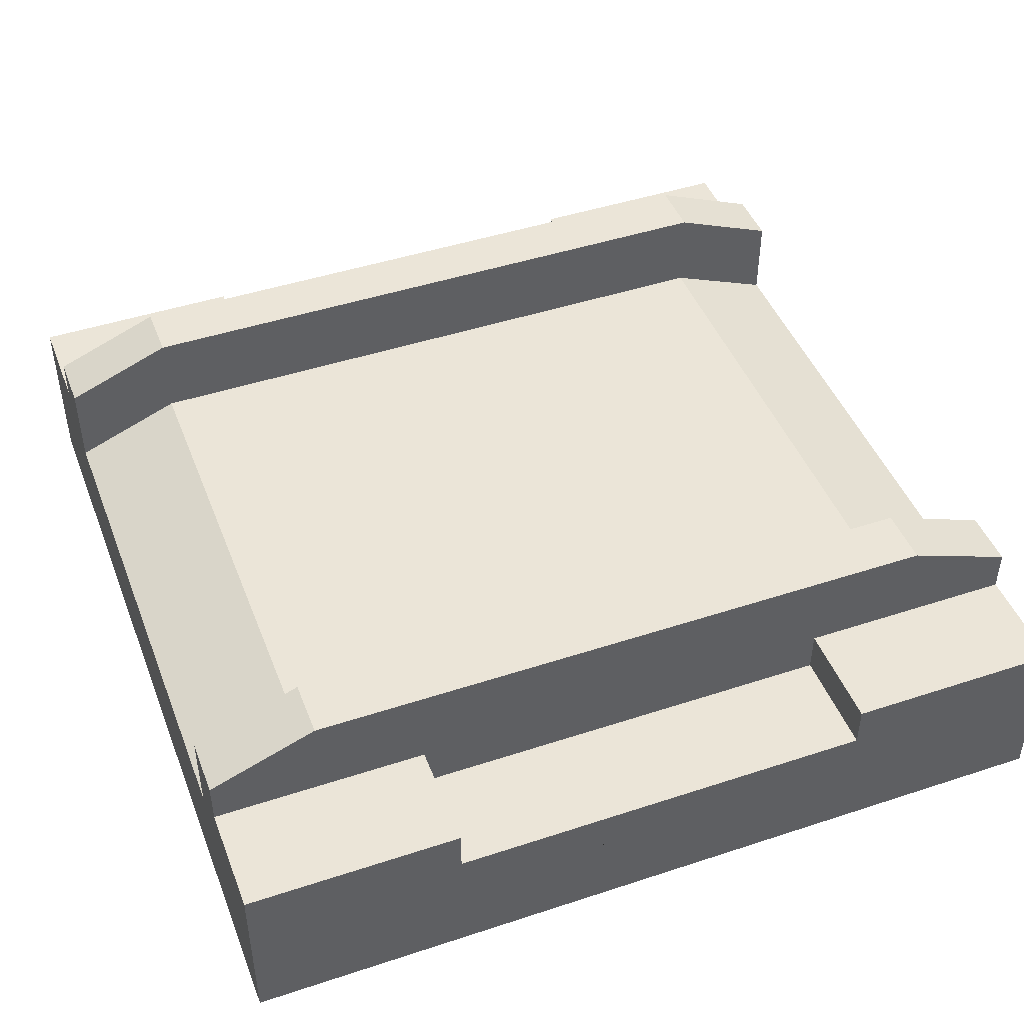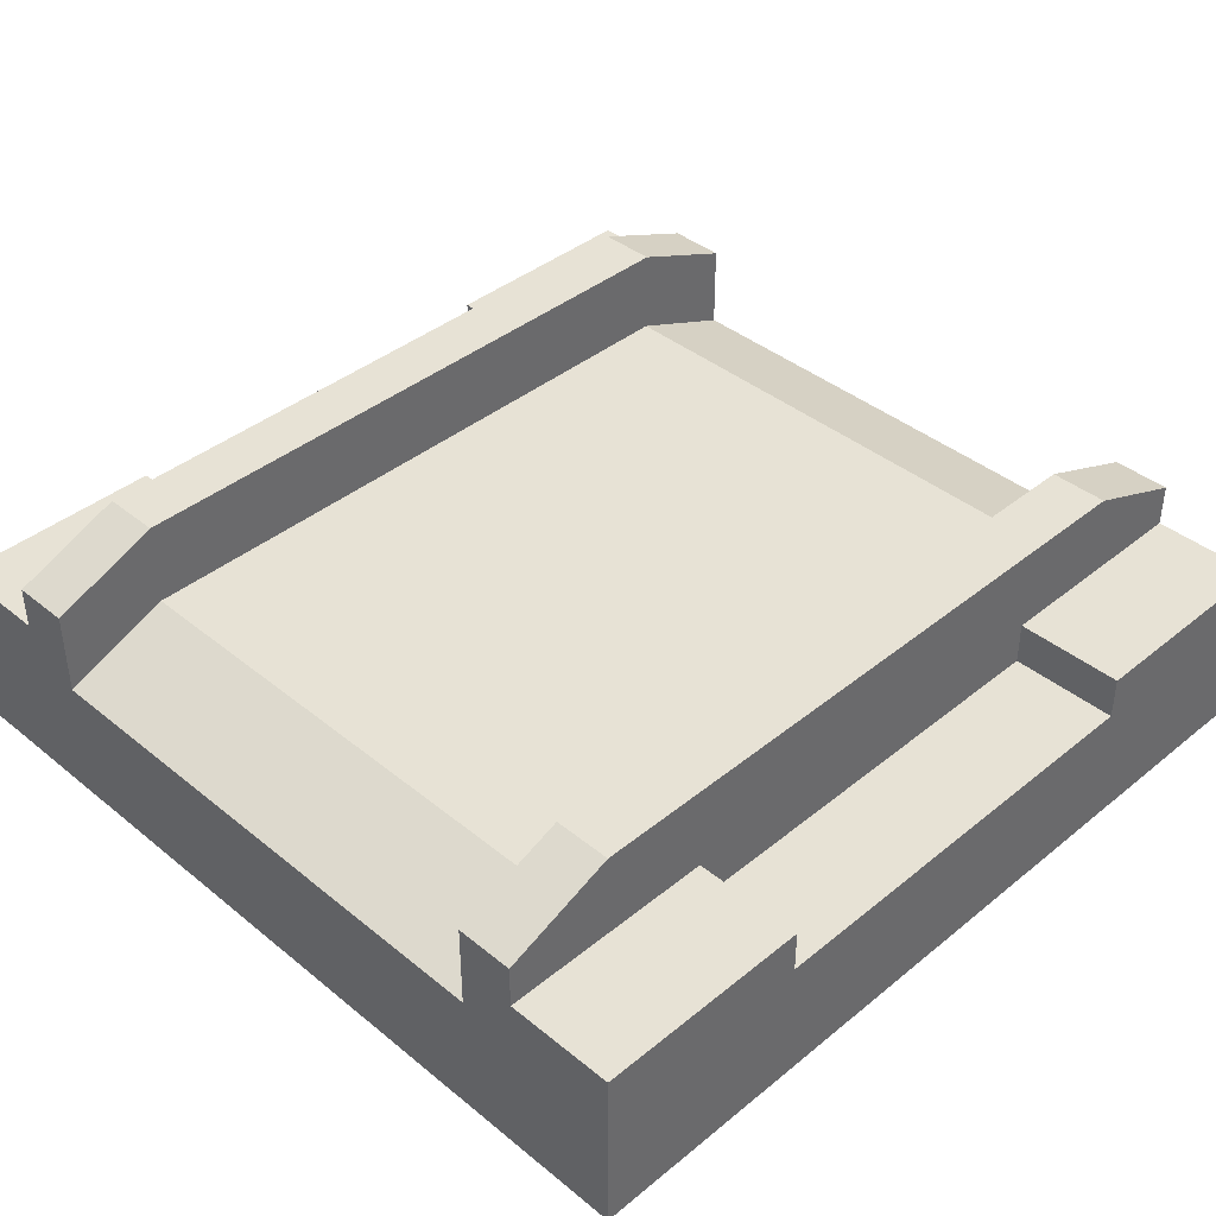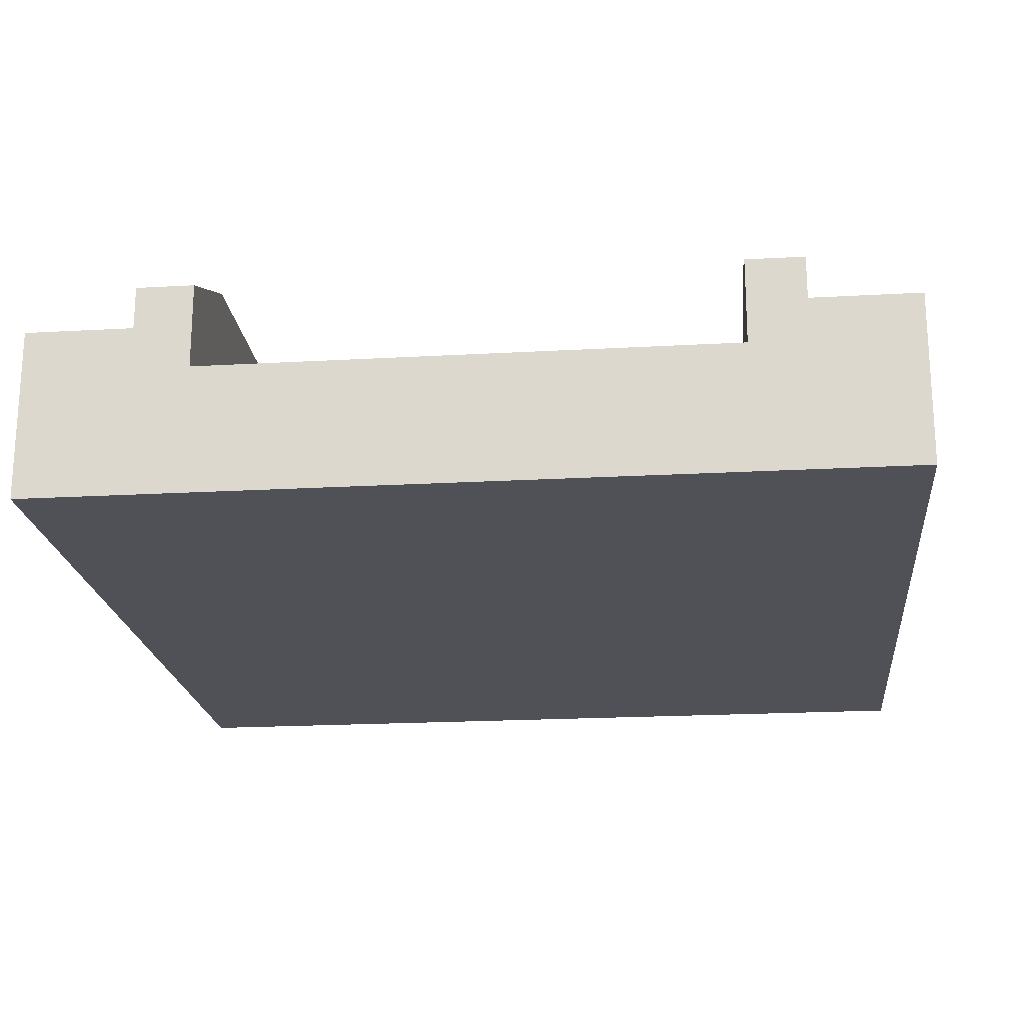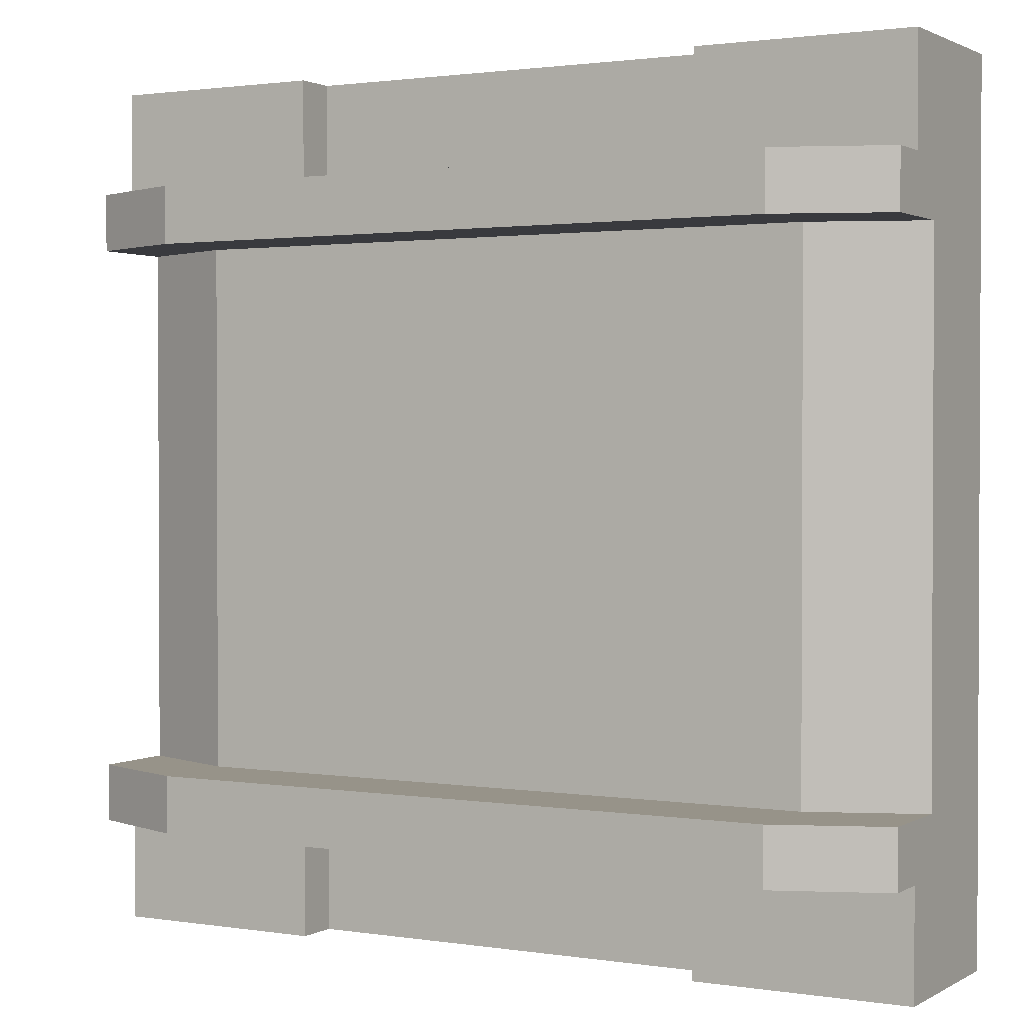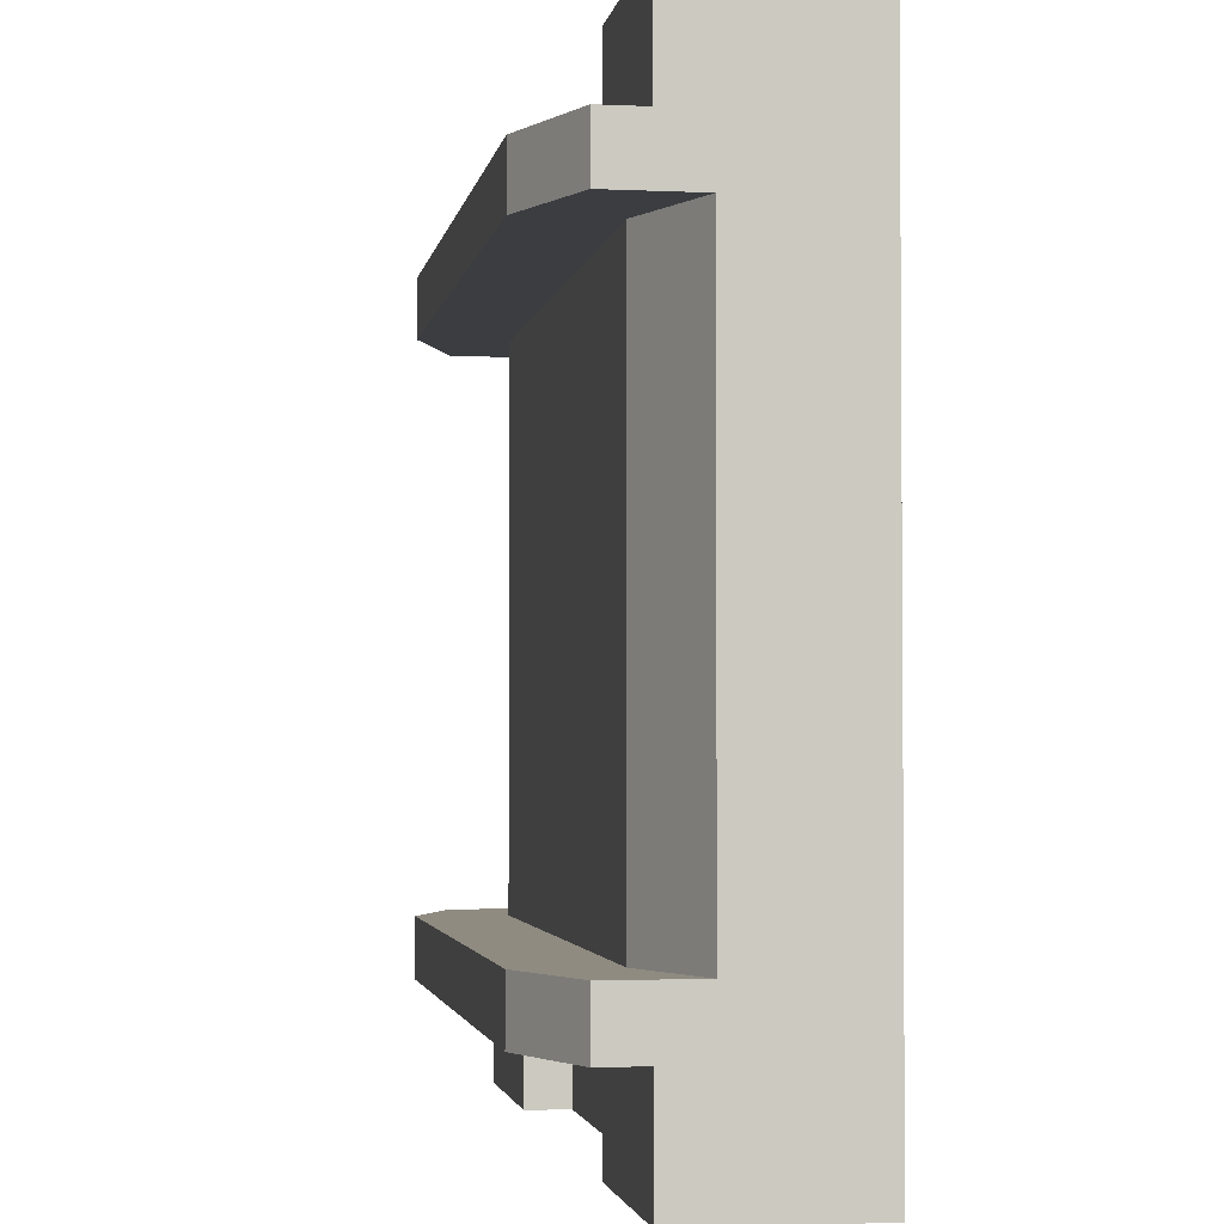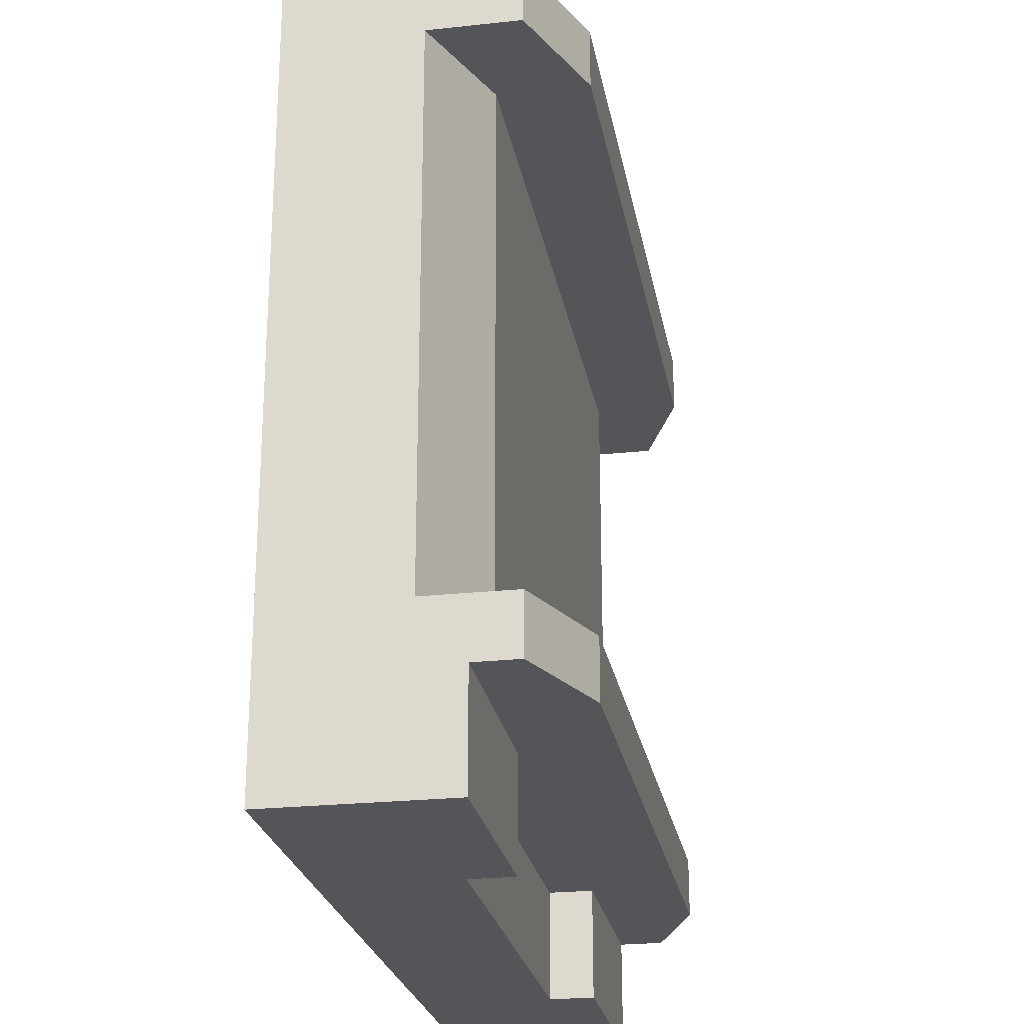
<metadata>
{"format":"obj","ext":"obj","renderer":"f3d","projection":"perspective","resolution":1024,"background":"white","views":[{"elev":45.8,"azim":-20.7,"up":"+Y"},{"elev":40.2,"azim":-45.0,"up":"+Y"},{"elev":-20.3,"azim":95.9,"up":"+Y"},{"elev":1.5,"azim":-150.8,"up":"+Z"},{"elev":-2.6,"azim":-99.4,"up":"+Z"},{"elev":-24.5,"azim":100.1,"up":"+Z"}]}
</metadata>
<code>
g tile_riverBridge
v 0.5 0.25 0.375
v 0.375 0.3 0.375
v 0.5 0.25 0.3081
v 0.375 0.3 0.3081
v -0.375 0.3 0.375
v -0.375 0.3 0.3081
v 0.5 0.15 0.3081
v 0.5 0.15 0.375
v 0.5 0.2 0.375
v -0.5 0.25 0.375
v -0.5 0.25 0.3081
v -0.375 0.2 -0.3081
v -0.375 0.2 0.3081
v -0.5 0.15 -0.3081
v -0.5 0.15 0.3081
v 0.375 0.2 0.3081
v 0.5 0.15 -0.3081
v 0.375 0.2 -0.3081
v -0.5 0.2 -0.375
v -0.375 0.2 -0.375
v -0.5 0.25 -0.375
v -0.25 0.2 -0.375
v 0.25 0.2 -0.375
v 0.375 0.2 -0.375
v 0.5 0.2 -0.375
v 0.5 0.25 -0.375
v -0.375 0.3 -0.375
v 0.375 0.3 -0.375
v 0.25 0.15 -0.375
v -0.25 0.15 -0.375
v 0.375 0.3 -0.3081
v -0.375 0.3 -0.3081
v -0.5 0.25 -0.3081
v -0.5 0.15 -0.375
v 0.5 0.25 -0.3081
v 0.5 0.15 -0.375
v 0.375 0.2 0.375
v 0.25 0.2 0.375
v -0.25 0.2 0.375
v -0.375 0.2 0.375
v -0.5 0.2 0.375
v -0.25 0.15 0.375
v 0.25 0.15 0.375
v -0.5 0.15 0.375
v 0.25 0.15 0.5
v -0.25 0.15 0.5
v -0.25 0.1 -0.5
v 0.25 0.1 -0.5
v -0.25 0.15 -0.5
v 0.25 0.15 -0.5
v 0.25 0.1 0.5
v -0.25 0.1 0.5
v 0.5 0 0.5
v 0.5 0 -0.5
v -0.5 0 0.5
v -0.5 0 -0.5
v -0.25 0.2 0.5
v -0.375 0.2 0.5
v 0.5 0.1 -0.5
v 0.5 0.1 0.5
v -0.5 0.1 -0.5
v -0.5 0.1 0.5
v 0.375 0.2 0.5
v 0.25 0.2 0.5
v -0.25 0.2 -0.5
v 0.375 0.1 0.5
v -0.375 0.1 0.5
v -0.375 0.1 -0.5
v -0.375 0.2 -0.5
v 0.375 0.1 -0.5
v 0.375 0.2 -0.5
v 0.25 0.2 -0.5
v 0.5 0.2 0.5
v -0.5 0.2 -0.5
v -0.5 0.2 0.5
v 0.5 0.2 -0.5
f 3 2 1
f 2 3 4
f 4 5 2
f 5 4 6
f 1 7 3
f 7 1 8
f 8 1 9
f 6 10 5
f 10 6 11
f 14 13 12
f 13 14 15
f 11 13 15
f 13 11 16
f 3 16 11
f 16 3 7
f 3 11 6
f 3 6 4
f 18 7 17
f 7 18 16
f 12 16 18
f 16 12 13
f 21 20 19
f 20 21 22
f 22 21 23
f 23 21 24
f 24 21 25
f 25 21 26
f 26 21 27
f 26 27 28
f 29 22 23
f 22 29 30
f 28 32 31
f 32 28 27
f 27 33 32
f 33 27 21
f 14 19 34
f 19 14 21
f 21 14 33
f 26 31 35
f 31 26 28
f 35 25 26
f 25 35 36
f 36 35 17
f 35 18 17
f 18 35 12
f 33 12 35
f 12 33 14
f 33 35 31
f 33 31 32
f 1 37 9
f 37 1 38
f 38 1 39
f 39 1 40
f 40 1 41
f 41 1 10
f 10 1 2
f 10 2 5
f 42 38 39
f 38 42 43
f 44 11 15
f 11 44 10
f 10 44 41
f 43 46 45
f 46 43 42
f 49 48 47
f 48 49 50
f 45 52 51
f 52 45 46
f 49 29 50
f 29 49 30
f 55 54 53
f 54 55 56
f 39 58 57
f 58 39 40
f 57 42 39
f 42 57 46
f 60 54 59
f 54 60 53
f 55 61 56
f 61 55 62
f 37 64 63
f 64 37 38
f 22 49 65
f 49 22 30
f 63 51 66
f 51 63 45
f 45 63 64
f 62 66 51
f 62 60 66
f 55 60 62
f 60 55 53
f 62 51 52
f 62 52 67
f 46 67 52
f 67 46 58
f 58 46 57
f 69 47 68
f 47 69 49
f 49 69 65
f 59 68 47
f 59 61 68
f 54 61 59
f 61 54 56
f 59 47 48
f 59 48 70
f 50 70 48
f 70 50 71
f 71 50 72
f 45 38 43
f 38 45 64
f 69 22 65
f 22 69 20
f 72 24 71
f 24 72 23
f 29 72 50
f 72 29 23
f 9 63 73
f 63 9 37
f 61 34 74
f 34 61 62
f 34 62 14
f 14 62 15
f 15 62 44
f 44 62 41
f 41 62 75
f 19 74 34
f 73 66 60
f 66 73 63
f 74 68 61
f 68 74 69
f 71 59 70
f 59 71 76
f 58 62 67
f 62 58 75
f 40 75 58
f 75 40 41
f 74 20 69
f 20 74 19
f 71 25 76
f 25 71 24
f 73 8 9
f 60 8 73
f 60 7 8
f 60 17 7
f 60 36 17
f 59 36 60
f 59 25 36
f 25 59 76

</code>
